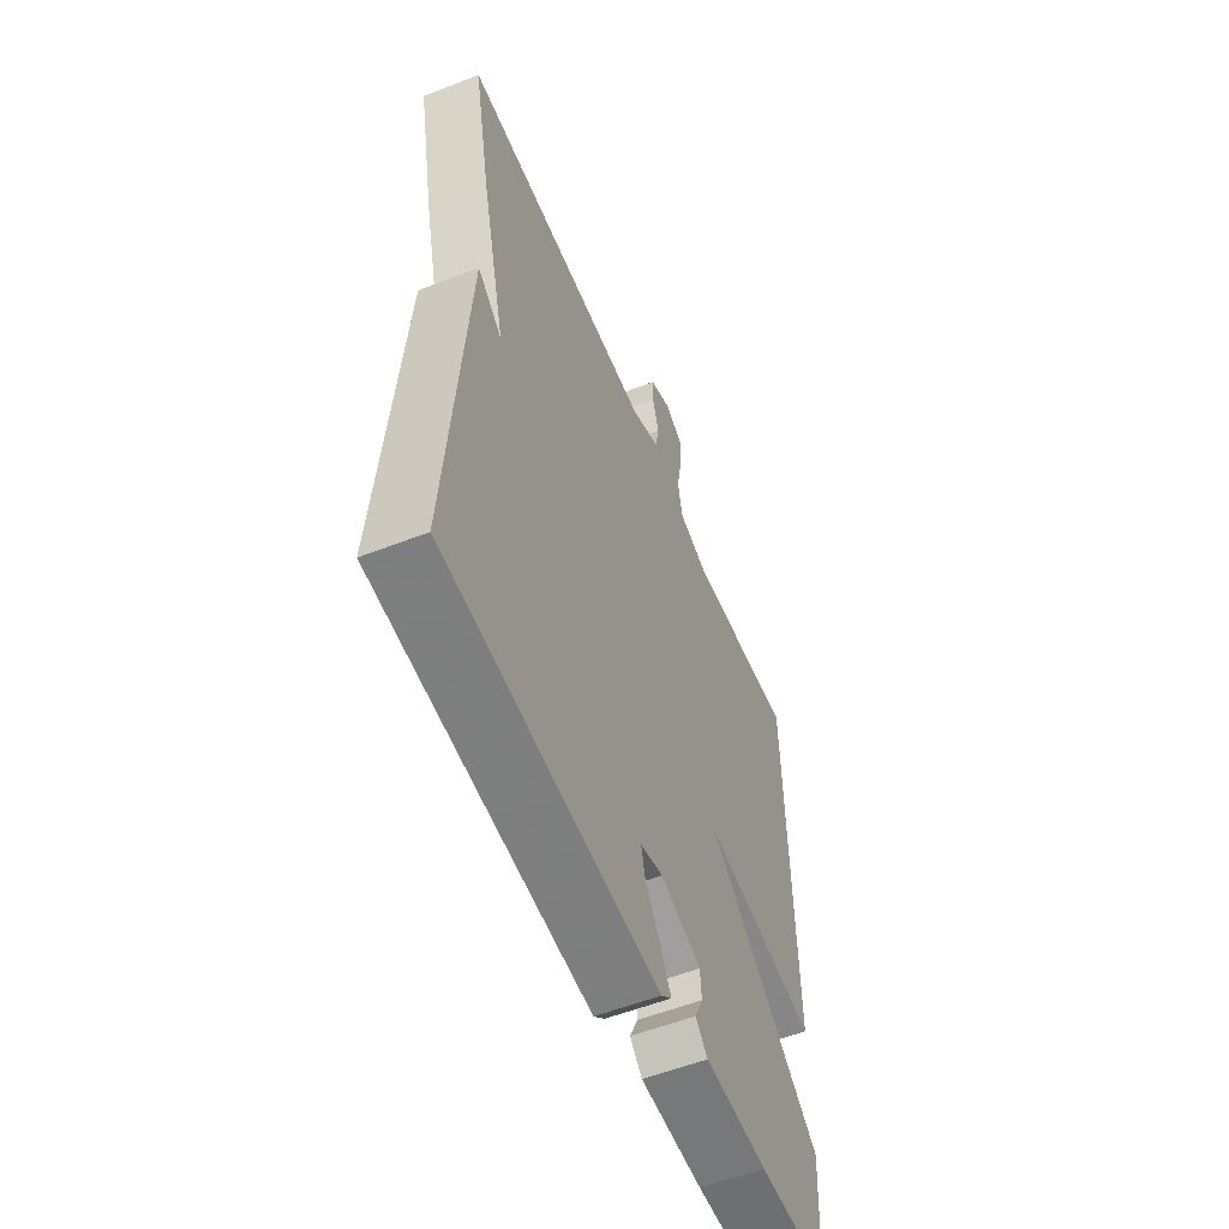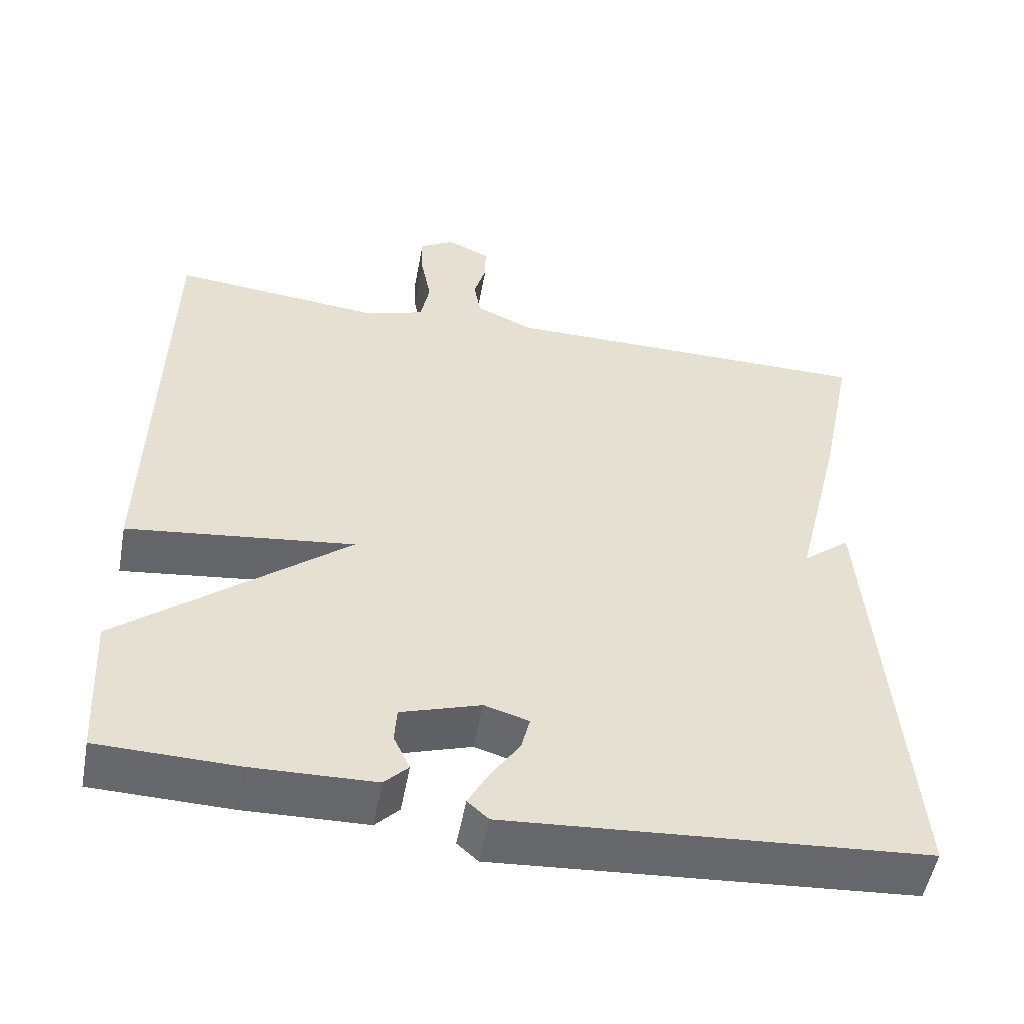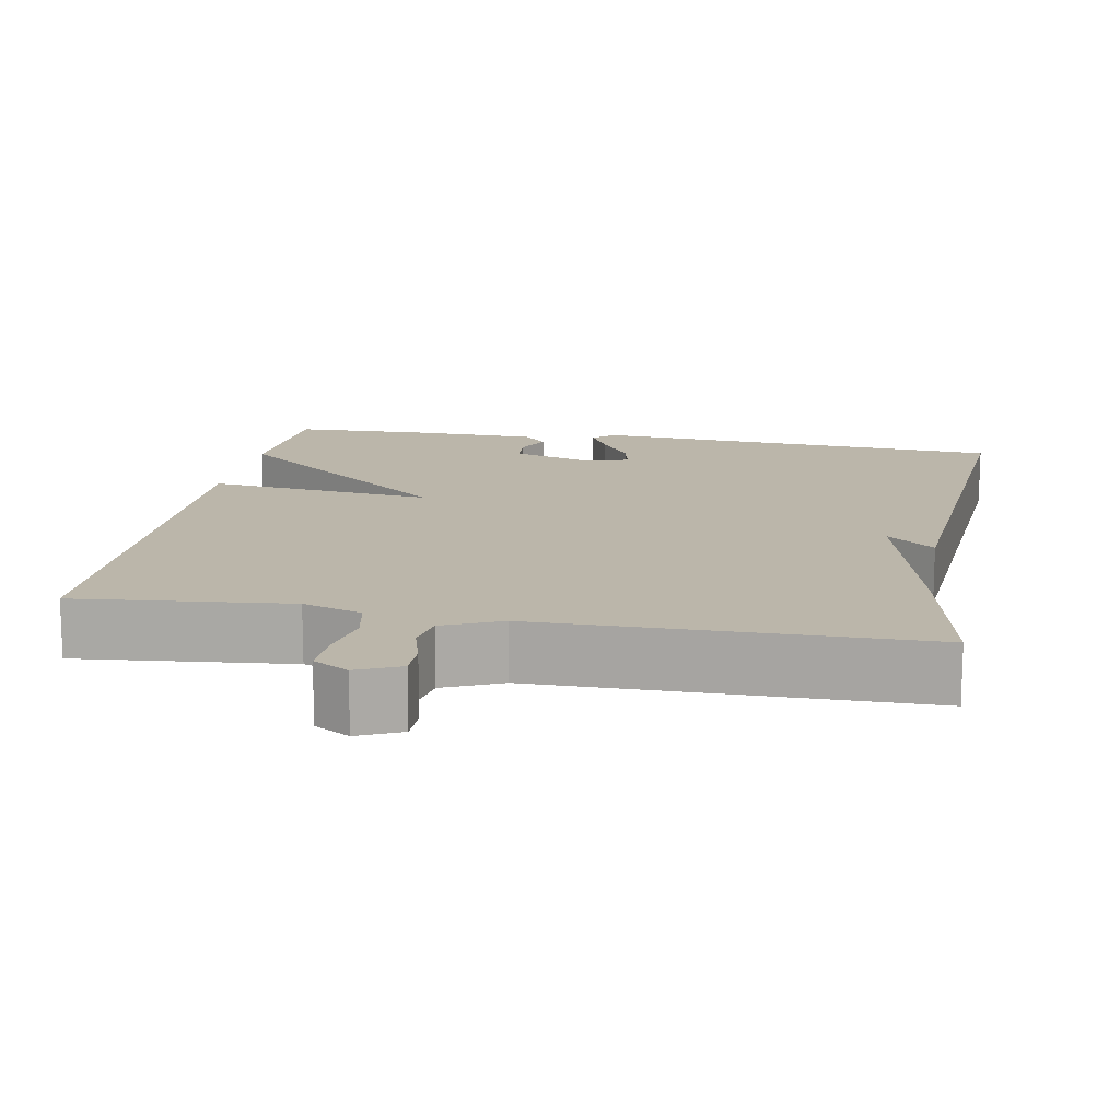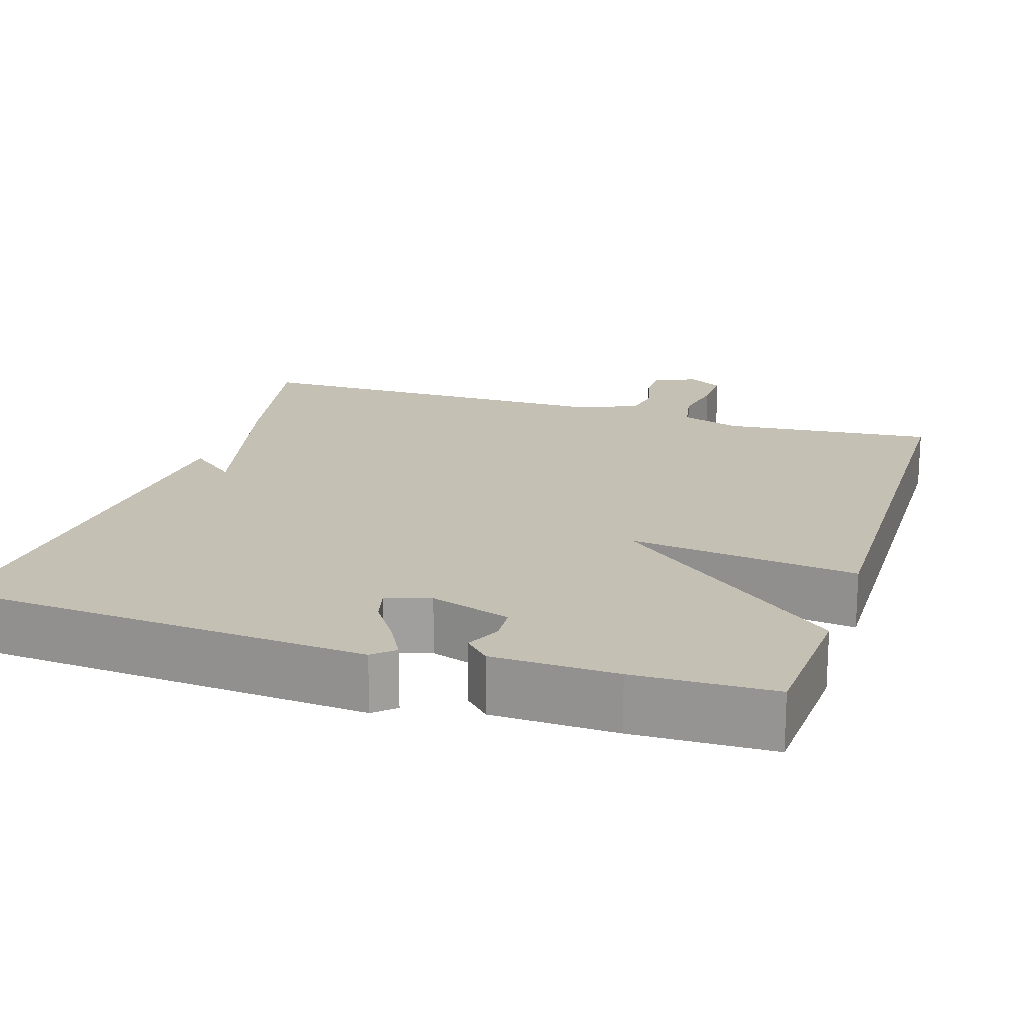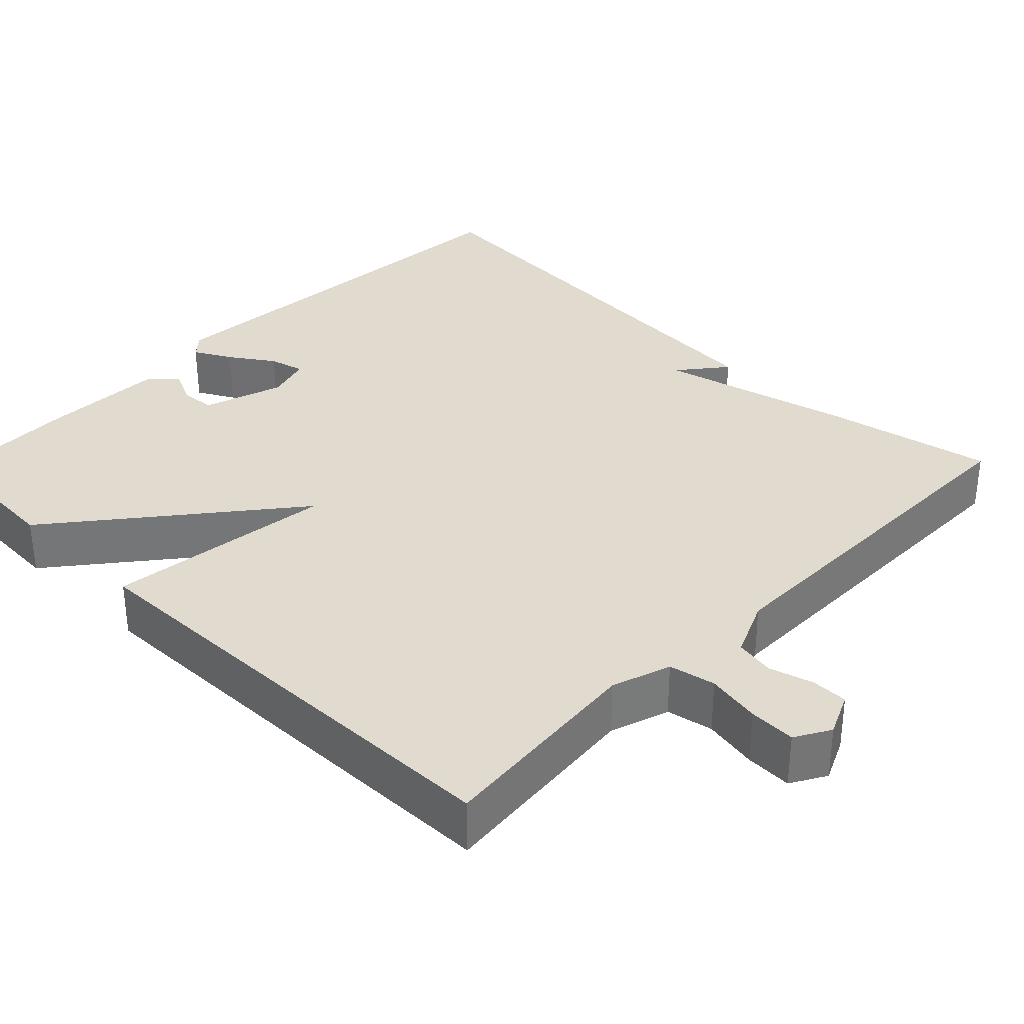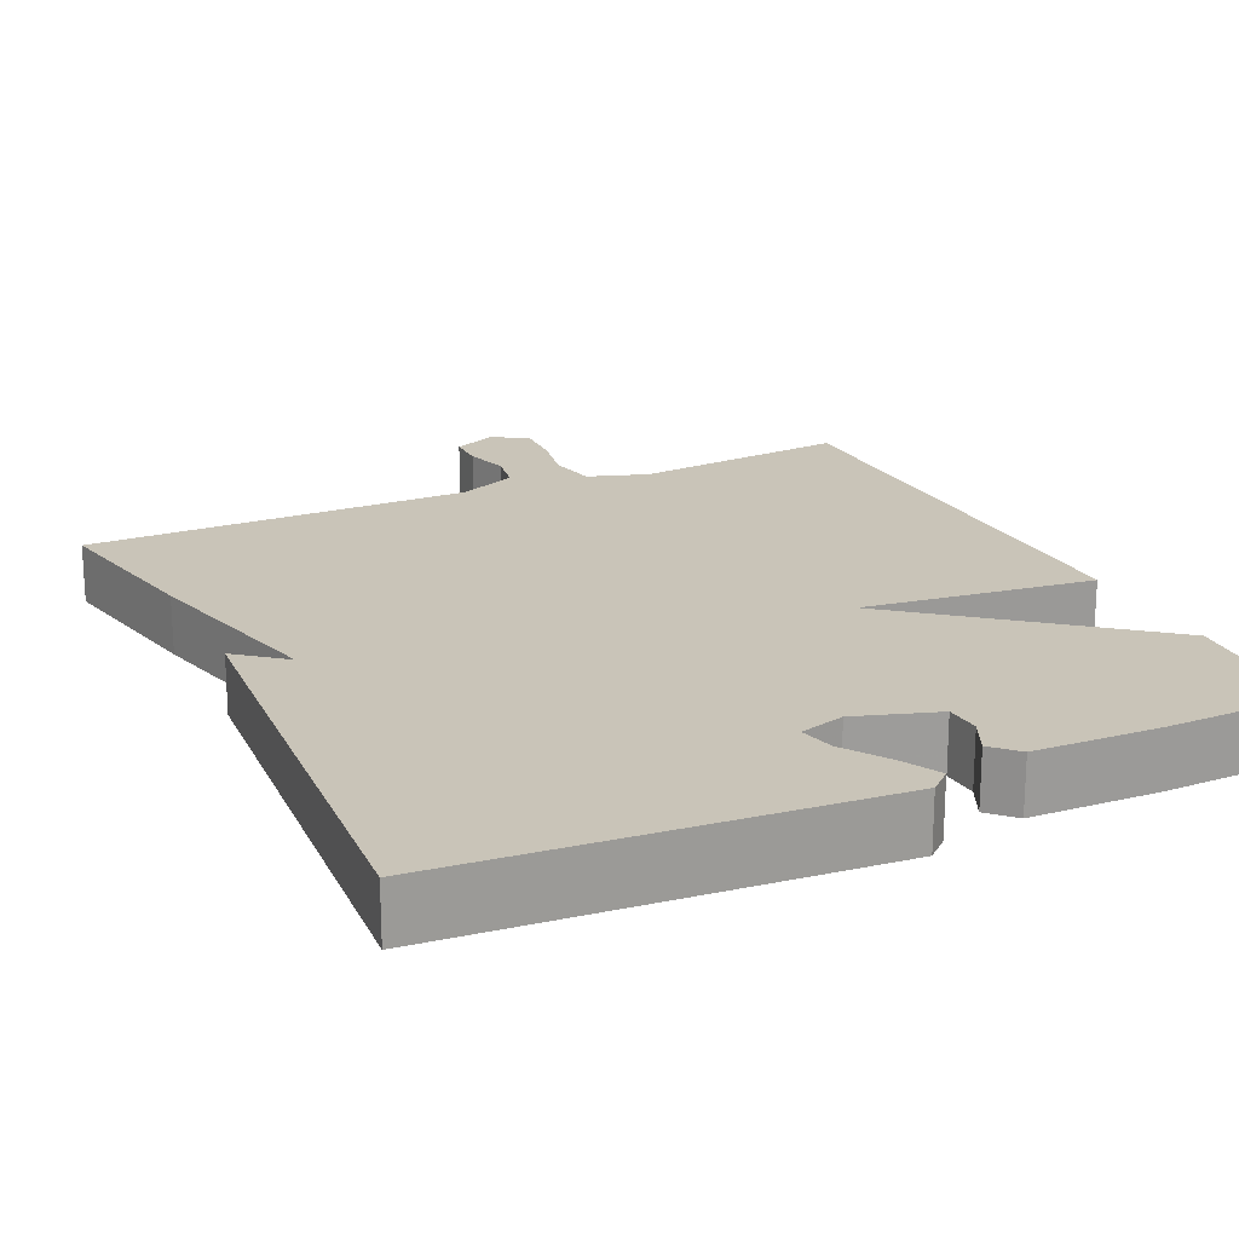
<metadata>
{"format":"obj","ext":"obj","renderer":"f3d","projection":"perspective","resolution":1024,"background":"white","views":[{"elev":-56.1,"azim":112.2,"up":"+Z"},{"elev":-52.4,"azim":-10.5,"up":"+Z"},{"elev":14.1,"azim":10.3,"up":"+Y"},{"elev":18.4,"azim":-162.3,"up":"+Y"},{"elev":33.7,"azim":-45.7,"up":"+Y"},{"elev":20.1,"azim":154.9,"up":"+Y"}]}
</metadata>
<code>
v 0.5 0.07 -0.5
v -0.038 0.07 -0.537
v -0.065 0.07 -0.513
v -0.039 0.07 -0.465
v -0.001 0.07 -0.409
v 0.01 0.07 -0.364
v -0.047 0.07 -0.347
v -0.15 0.07 -0.38
v -0.153 0.07 -0.425
v -0.132 0.07 -0.47
v -0.163 0.07 -0.501
v -0.322 0.07 -0.505
v -0.5 0.07 -0.5
v -0.511 0.07 -0.31
v -0.218 0.07 -0.075
v -0.511 0.07 -0.11
v -0.5 0.07 0.5
v -0.227 0.07 0.473
v -0.151 0.07 0.498
v -0.139 0.07 0.558
v -0.152 0.07 0.628
v -0.154 0.07 0.688
v -0.109 0.07 0.714
v -0.054 0.07 0.689
v -0.054 0.07 0.642
v -0.07 0.07 0.586
v -0.061 0.07 0.535
v 0.013 0.07 0.502
v 0.5 0.07 0.5
v 0.456 0.07 0.284
v 0.395 0.07 0.035
v 0.456 0.07 0.084
v 0.5 0 -0.5
v -0.038 0 -0.537
v -0.065 0 -0.513
v -0.039 0 -0.465
v -0.001 0 -0.409
v 0.01 0 -0.364
v -0.047 0 -0.347
v -0.15 0 -0.38
v -0.153 0 -0.425
v -0.132 0 -0.47
v -0.163 0 -0.501
v -0.322 0 -0.505
v -0.5 0 -0.5
v -0.511 0 -0.31
v -0.218 0 -0.075
v -0.511 0 -0.11
v -0.5 0 0.5
v -0.227 0 0.473
v -0.151 0 0.498
v -0.139 0 0.558
v -0.152 0 0.628
v -0.154 0 0.688
v -0.109 0 0.714
v -0.054 0 0.689
v -0.054 0 0.642
v -0.07 0 0.586
v -0.061 0 0.535
v 0.013 0 0.502
v 0.5 0 0.5
v 0.456 0 0.284
v 0.395 0 0.035
v 0.456 0 0.084
f 3 4 5
f 2 3 5
f 1 2 5
f 32 1 5
f 31 32 5
f 28 29 30 31
f 27 28 31
f 24 25 26
f 23 24 26
f 22 23 26
f 21 22 26
f 20 21 26
f 19 20 26 27
f 15 16 17 18
f 15 18 19
f 13 14 15
f 12 13 15
f 11 12 15
f 9 10 11
f 11 15 19
f 9 11 19
f 8 9 19
f 31 5 6
f 31 6 7
f 19 27 31
f 8 19 31
f 7 8 31
f 37 36 35
f 37 35 34
f 37 34 33
f 37 33 64
f 37 64 63
f 63 62 61 60
f 63 60 59
f 58 57 56
f 58 56 55
f 58 55 54
f 58 54 53
f 58 53 52
f 59 58 52 51
f 50 49 48 47
f 51 50 47
f 47 46 45
f 47 45 44
f 47 44 43
f 43 42 41
f 51 47 43
f 51 43 41
f 51 41 40
f 38 37 63
f 39 38 63
f 63 59 51
f 63 51 40
f 63 40 39
f 1 33 34 2
f 2 34 35 3
f 3 35 36 4
f 4 36 37 5
f 5 37 38 6
f 6 38 39 7
f 7 39 40 8
f 8 40 41 9
f 9 41 42 10
f 10 42 43 11
f 11 43 44 12
f 12 44 45 13
f 13 45 46 14
f 14 46 47 15
f 15 47 48 16
f 16 48 49 17
f 17 49 50 18
f 18 50 51 19
f 19 51 52 20
f 20 52 53 21
f 21 53 54 22
f 22 54 55 23
f 23 55 56 24
f 24 56 57 25
f 25 57 58 26
f 26 58 59 27
f 27 59 60 28
f 28 60 61 29
f 29 61 62 30
f 30 62 63 31
f 31 63 64 32
f 32 64 33 1

</code>
